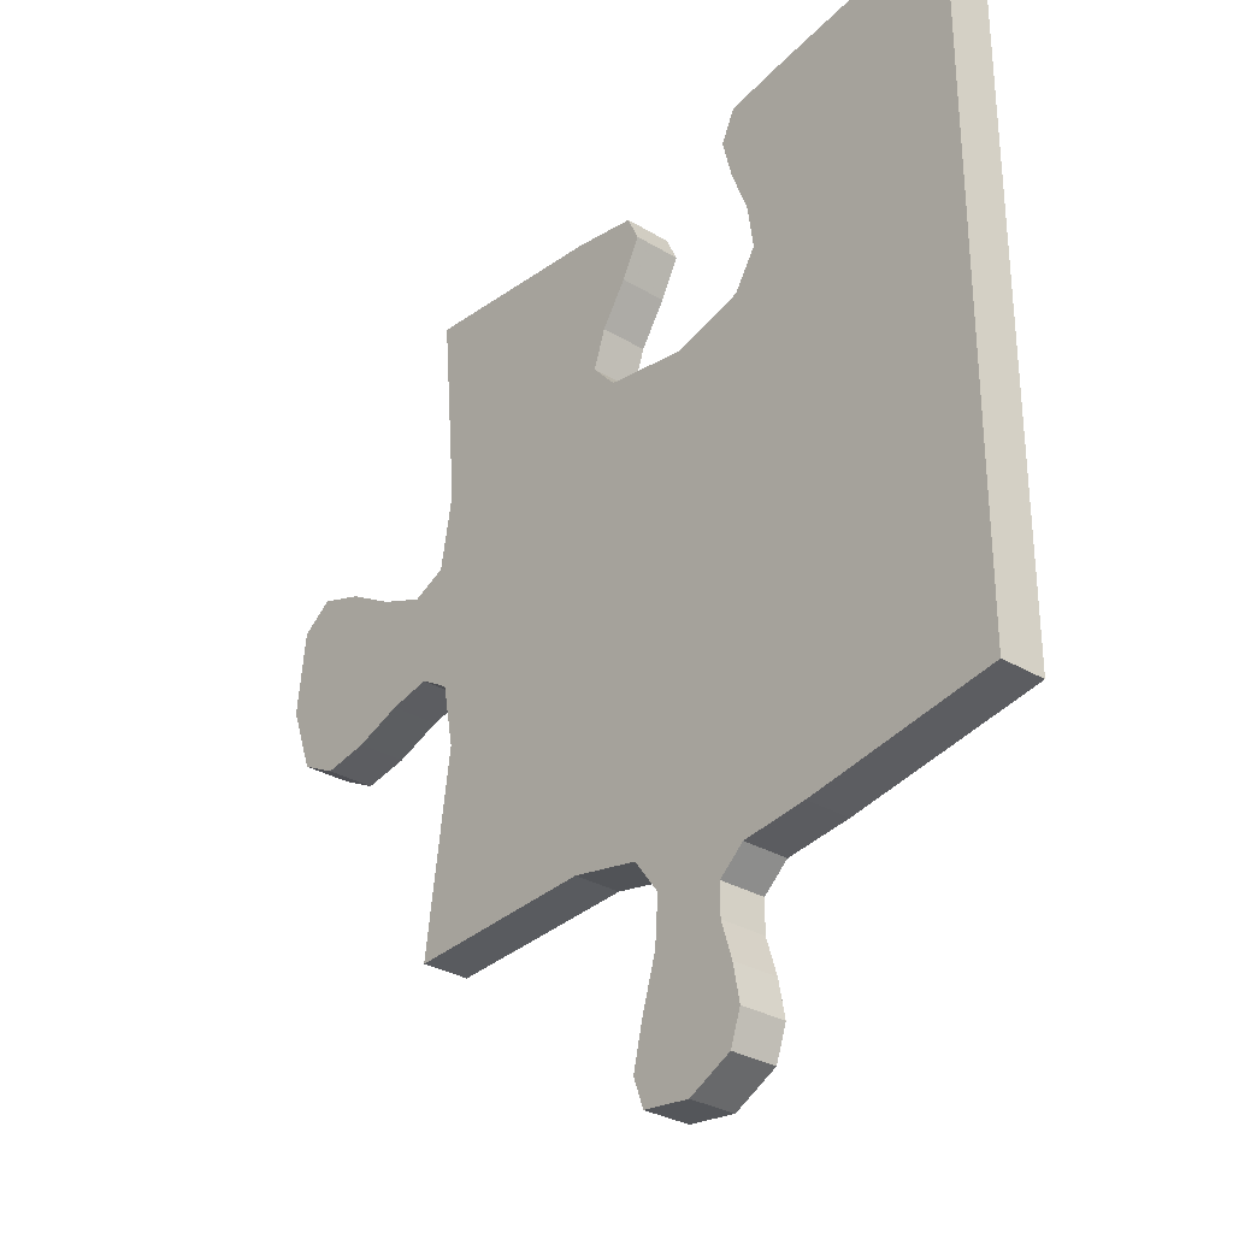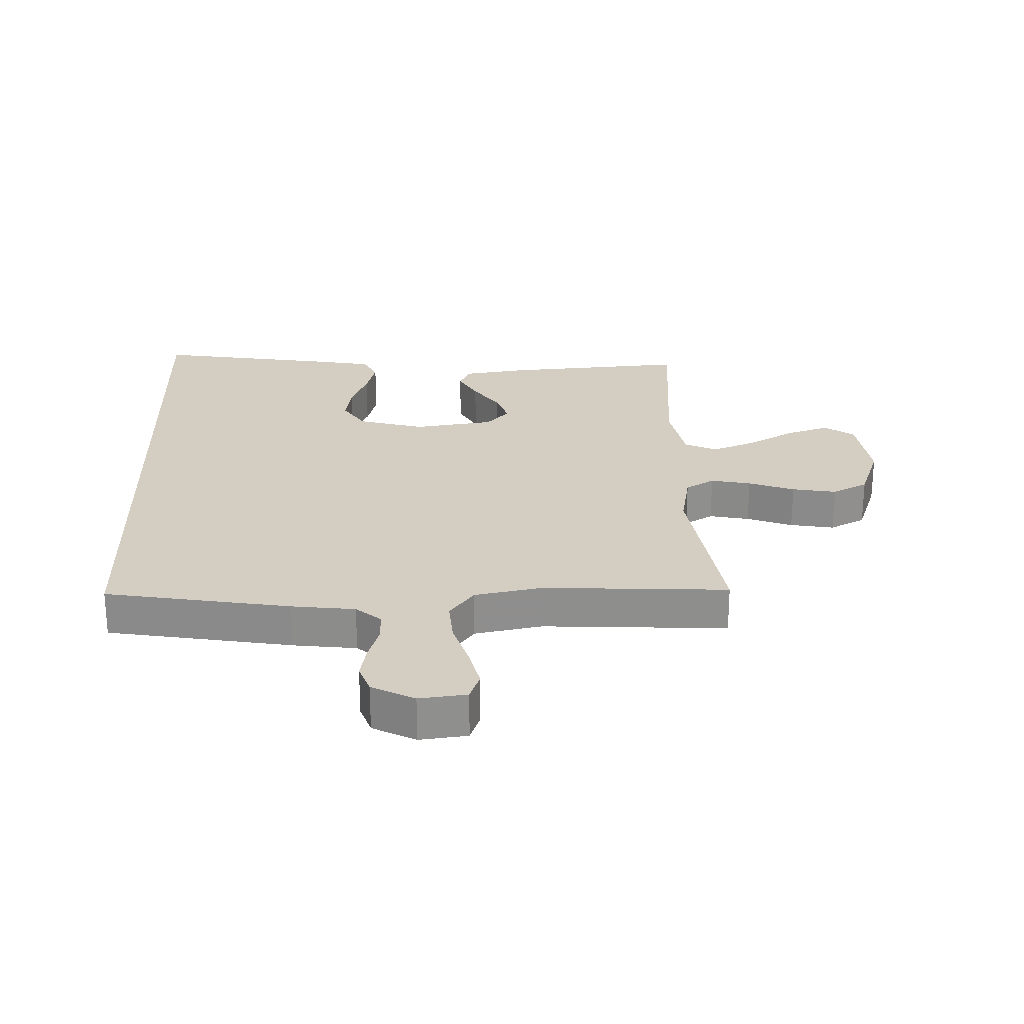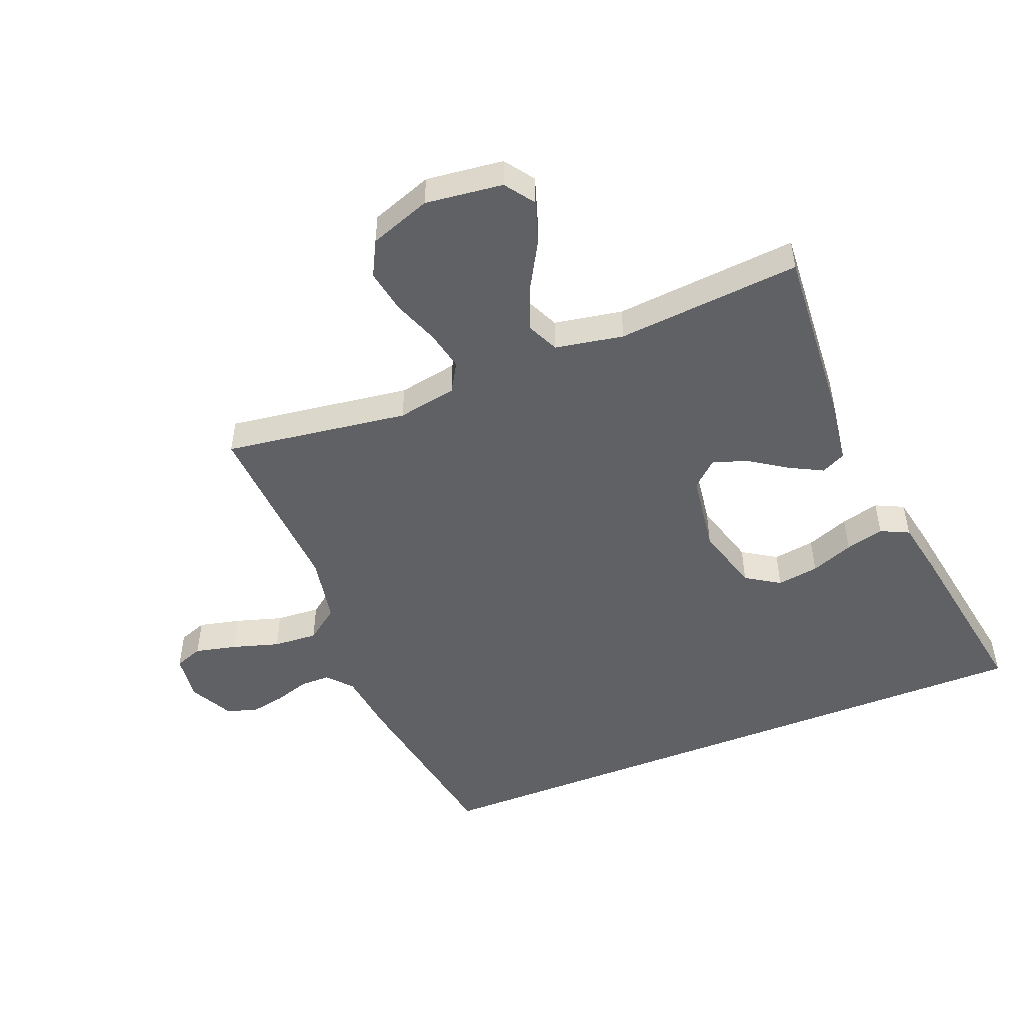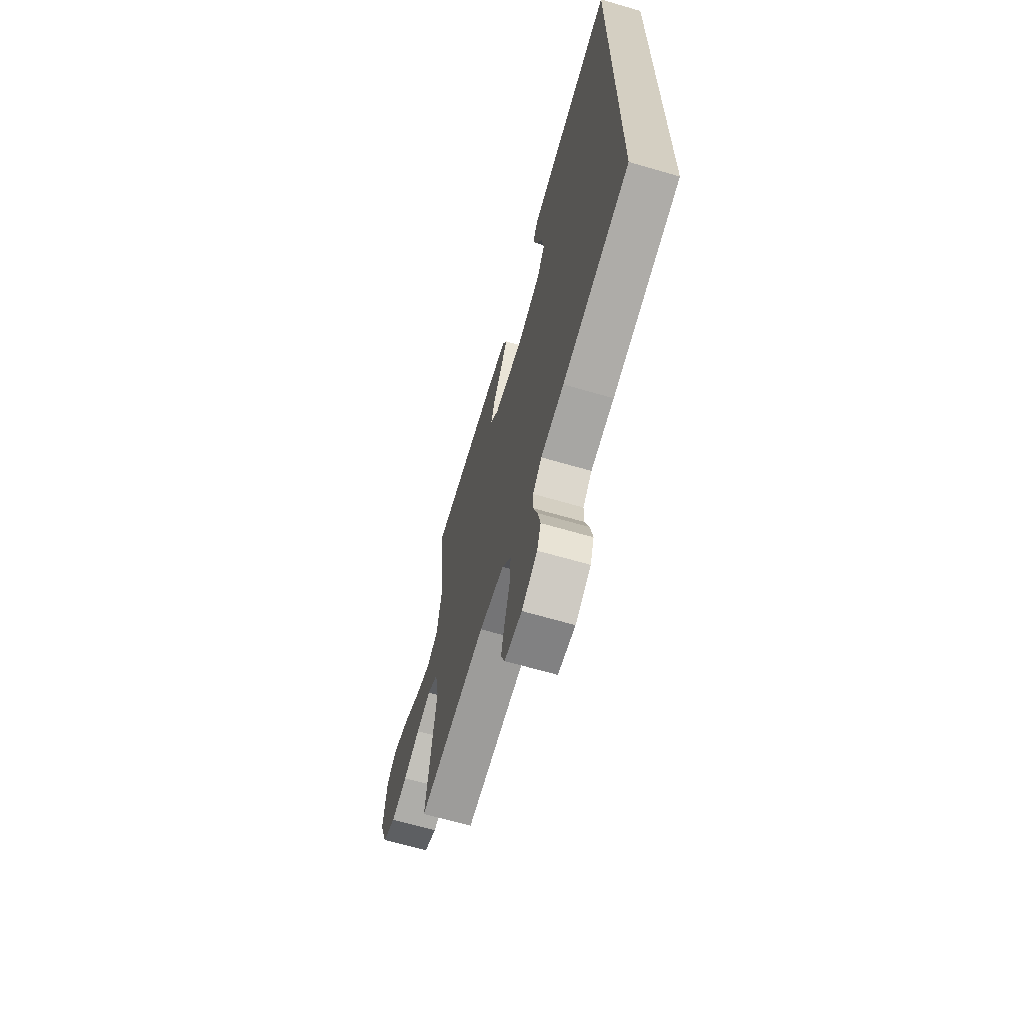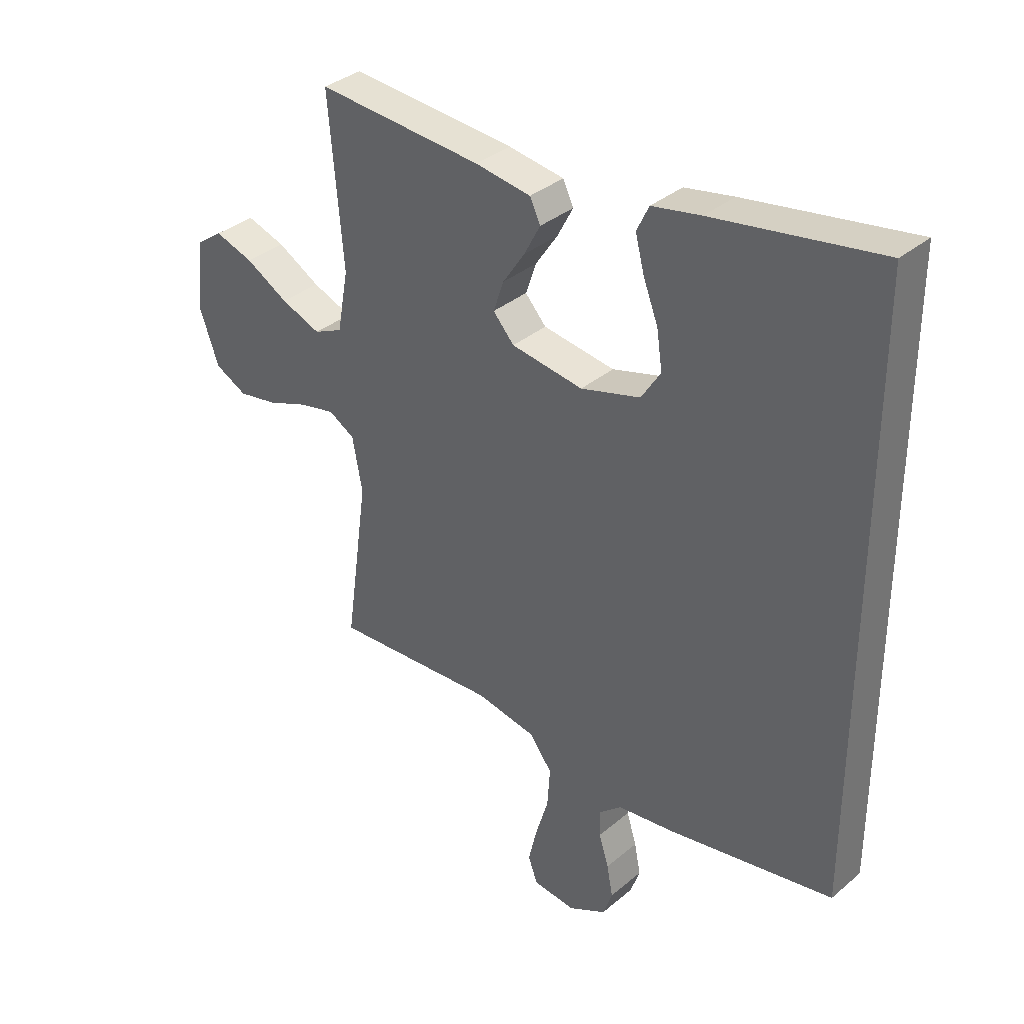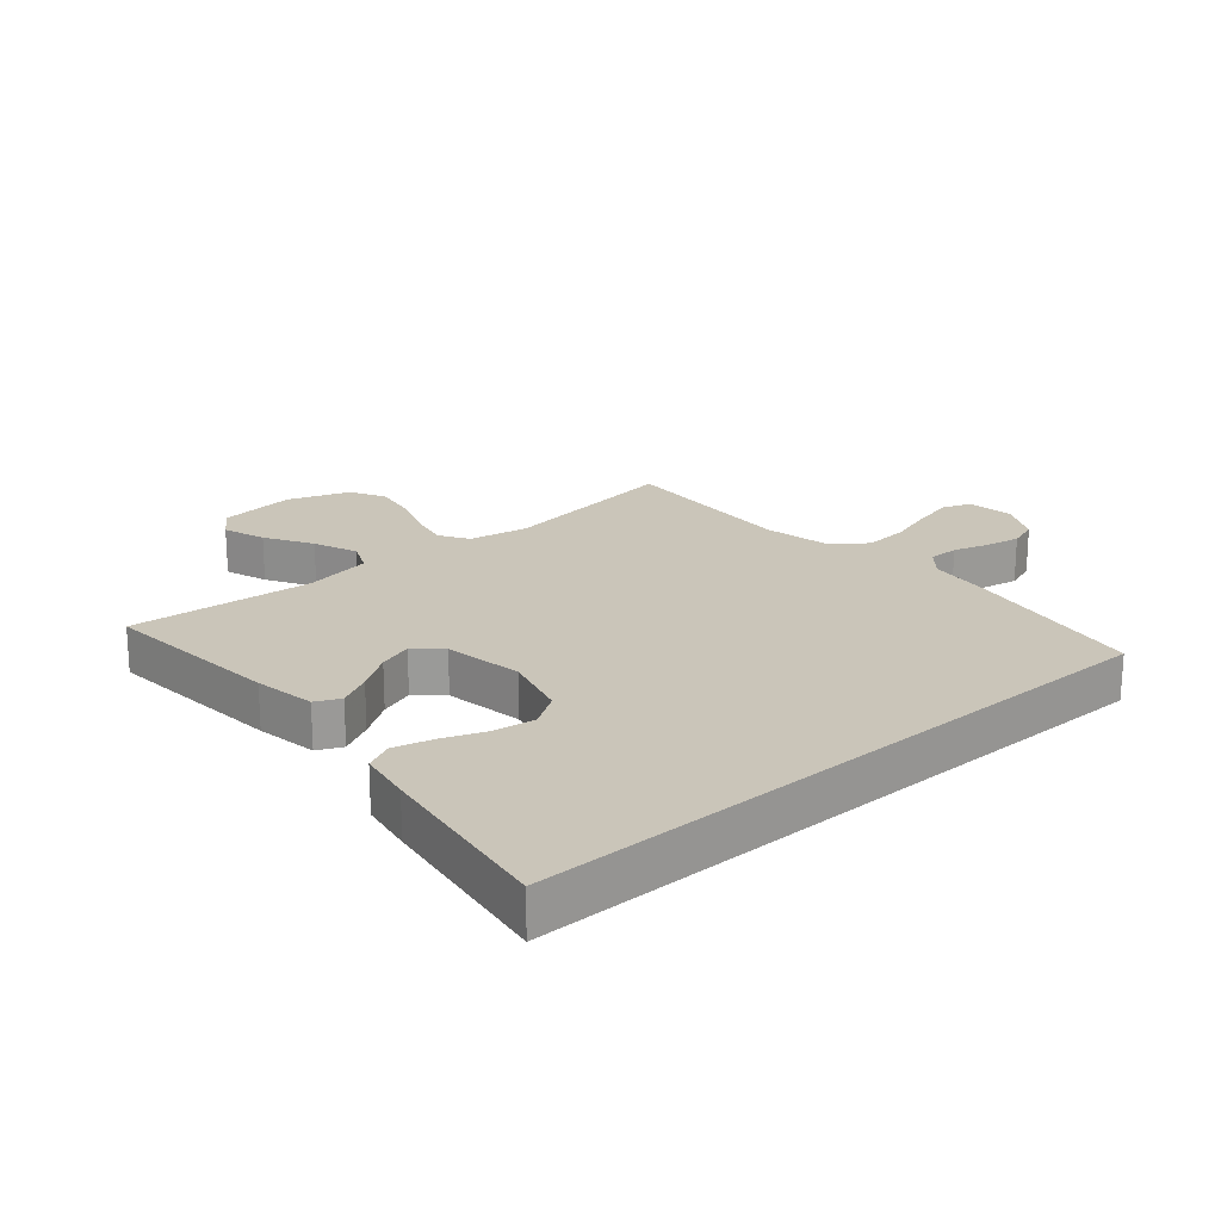
<metadata>
{"format":"obj","ext":"obj","renderer":"f3d","projection":"perspective","resolution":1024,"background":"white","views":[{"elev":-30.5,"azim":49.1,"up":"+Z"},{"elev":25.1,"azim":178.0,"up":"+Y"},{"elev":-49.5,"azim":-68.2,"up":"+Y"},{"elev":-67.0,"azim":73.8,"up":"+Z"},{"elev":35.2,"azim":42.1,"up":"+Z"},{"elev":20.7,"azim":48.7,"up":"+Y"}]}
</metadata>
<code>
v 0.5 0.07 -0.48
v 0.2 0.07 -0.533
v 0.097 0.07 -0.546
v 0.057 0.07 -0.581
v 0.057 0.07 -0.63
v 0.075 0.07 -0.687
v 0.086 0.07 -0.744
v 0.069 0.07 -0.793
v 0 0.07 -0.829
v -0.077 0.07 -0.82
v -0.094 0.07 -0.774
v -0.078 0.07 -0.706
v -0.055 0.07 -0.63
v -0.05 0.07 -0.558
v -0.09 0.07 -0.504
v -0.2 0.07 -0.483
v -0.5 0.07 -0.5
v -0.458 0.07 -0.2
v -0.476 0.07 -0.103
v -0.523 0.07 -0.075
v -0.588 0.07 -0.089
v -0.662 0.07 -0.117
v -0.734 0.07 -0.13
v -0.792 0.07 -0.1
v -0.828 0.07 0
v -0.813 0.07 0.126
v -0.765 0.07 0.16
v -0.695 0.07 0.137
v -0.618 0.07 0.093
v -0.546 0.07 0.065
v -0.494 0.07 0.089
v -0.474 0.07 0.2
v -0.5 0.07 0.5
v -0.2 0.07 0.478
v -0.099 0.07 0.463
v -0.08 0.07 0.423
v -0.109 0.07 0.368
v -0.149 0.07 0.308
v -0.168 0.07 0.252
v -0.13 0.07 0.21
v 0 0.07 0.191
v 0.108 0.07 0.222
v 0.143 0.07 0.277
v 0.133 0.07 0.345
v 0.106 0.07 0.415
v 0.09 0.07 0.477
v 0.112 0.07 0.523
v 0.2 0.07 0.54
v 0.5 0.07 0.59
v 0.5 0 -0.48
v 0.2 0 -0.533
v 0.097 0 -0.546
v 0.057 0 -0.581
v 0.057 0 -0.63
v 0.075 0 -0.687
v 0.086 0 -0.744
v 0.069 0 -0.793
v 0 0 -0.829
v -0.077 0 -0.82
v -0.094 0 -0.774
v -0.078 0 -0.706
v -0.055 0 -0.63
v -0.05 0 -0.558
v -0.09 0 -0.504
v -0.2 0 -0.483
v -0.5 0 -0.5
v -0.458 0 -0.2
v -0.476 0 -0.103
v -0.523 0 -0.075
v -0.588 0 -0.089
v -0.662 0 -0.117
v -0.734 0 -0.13
v -0.792 0 -0.1
v -0.828 0 0
v -0.813 0 0.126
v -0.765 0 0.16
v -0.695 0 0.137
v -0.618 0 0.093
v -0.546 0 0.065
v -0.494 0 0.089
v -0.474 0 0.2
v -0.5 0 0.5
v -0.2 0 0.478
v -0.099 0 0.463
v -0.08 0 0.423
v -0.109 0 0.368
v -0.149 0 0.308
v -0.168 0 0.252
v -0.13 0 0.21
v 0 0 0.191
v 0.108 0 0.222
v 0.143 0 0.277
v 0.133 0 0.345
v 0.106 0 0.415
v 0.09 0 0.477
v 0.112 0 0.523
v 0.2 0 0.54
v 0.5 0 0.59
f 48 49 1
f 47 48 1
f 46 47 1
f 45 46 1
f 44 45 1
f 43 44 1
f 1 2 3
f 43 1 3
f 42 43 3
f 41 42 3 4
f 40 41 4 5
f 39 40 5
f 36 37 38
f 35 36 38
f 34 35 38
f 33 34 38
f 32 33 38
f 31 32 38 39
f 27 28 29
f 26 27 29
f 25 26 29
f 24 25 29
f 23 24 29
f 22 23 29
f 21 22 29
f 20 21 29 30
f 19 20 30 31
f 16 17 18
f 19 31 39
f 18 19 39
f 16 18 39
f 15 16 39
f 11 12 13
f 10 11 13
f 9 10 13
f 8 9 13
f 7 8 13
f 6 7 13
f 5 6 13
f 5 13 14
f 5 14 15 39
f 50 98 97
f 50 97 96
f 50 96 95
f 50 95 94
f 50 94 93
f 50 93 92
f 52 51 50
f 52 50 92
f 52 92 91
f 53 52 91 90
f 54 53 90 89
f 54 89 88
f 87 86 85
f 87 85 84
f 87 84 83
f 87 83 82
f 87 82 81
f 88 87 81 80
f 78 77 76
f 78 76 75
f 78 75 74
f 78 74 73
f 78 73 72
f 78 72 71
f 78 71 70
f 79 78 70 69
f 80 79 69 68
f 67 66 65
f 88 80 68
f 88 68 67
f 88 67 65
f 88 65 64
f 62 61 60
f 62 60 59
f 62 59 58
f 62 58 57
f 62 57 56
f 62 56 55
f 62 55 54
f 63 62 54
f 88 64 63 54
f 1 50 51 2
f 2 51 52 3
f 3 52 53 4
f 4 53 54 5
f 5 54 55 6
f 6 55 56 7
f 7 56 57 8
f 8 57 58 9
f 9 58 59 10
f 10 59 60 11
f 11 60 61 12
f 12 61 62 13
f 13 62 63 14
f 14 63 64 15
f 15 64 65 16
f 16 65 66 17
f 17 66 67 18
f 18 67 68 19
f 19 68 69 20
f 20 69 70 21
f 21 70 71 22
f 22 71 72 23
f 23 72 73 24
f 24 73 74 25
f 25 74 75 26
f 26 75 76 27
f 27 76 77 28
f 28 77 78 29
f 29 78 79 30
f 30 79 80 31
f 31 80 81 32
f 32 81 82 33
f 33 82 83 34
f 34 83 84 35
f 35 84 85 36
f 36 85 86 37
f 37 86 87 38
f 38 87 88 39
f 39 88 89 40
f 40 89 90 41
f 41 90 91 42
f 42 91 92 43
f 43 92 93 44
f 44 93 94 45
f 45 94 95 46
f 46 95 96 47
f 47 96 97 48
f 48 97 98 49
f 49 98 50 1

</code>
